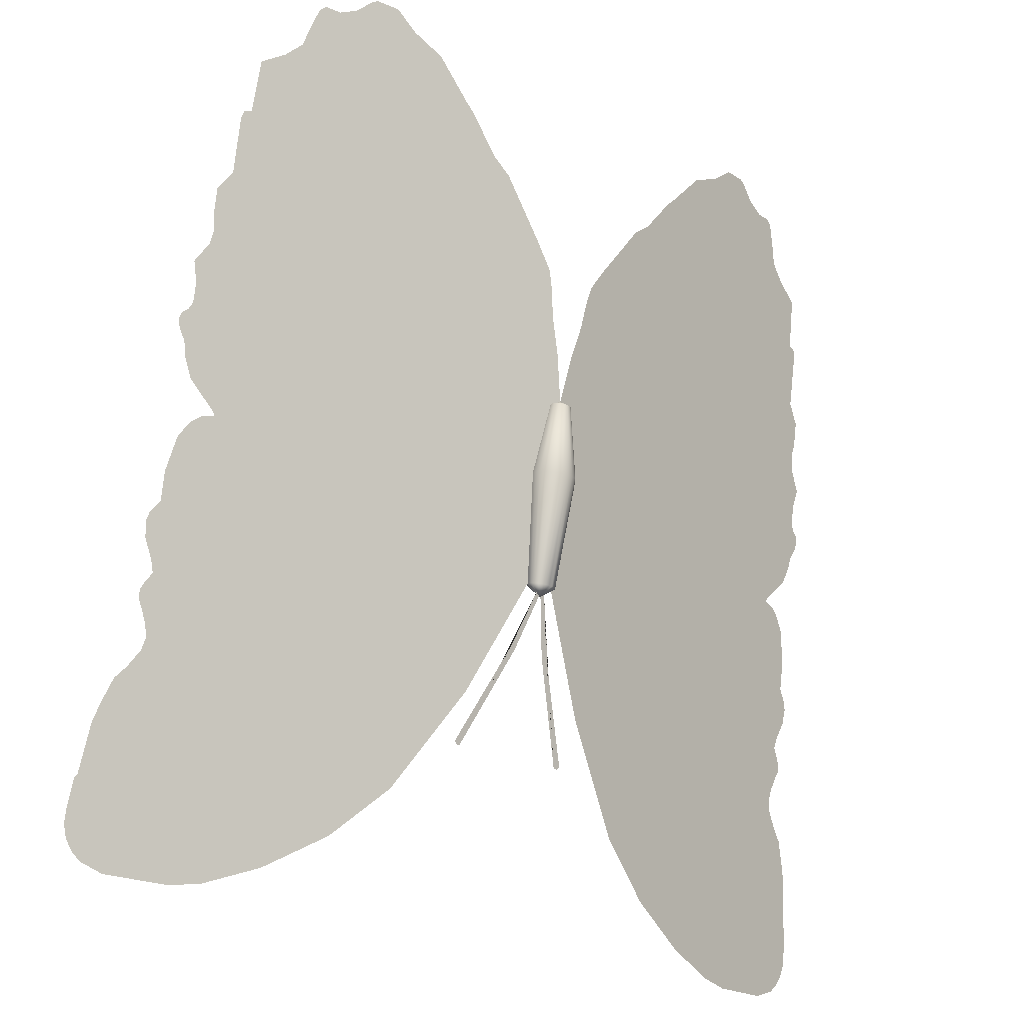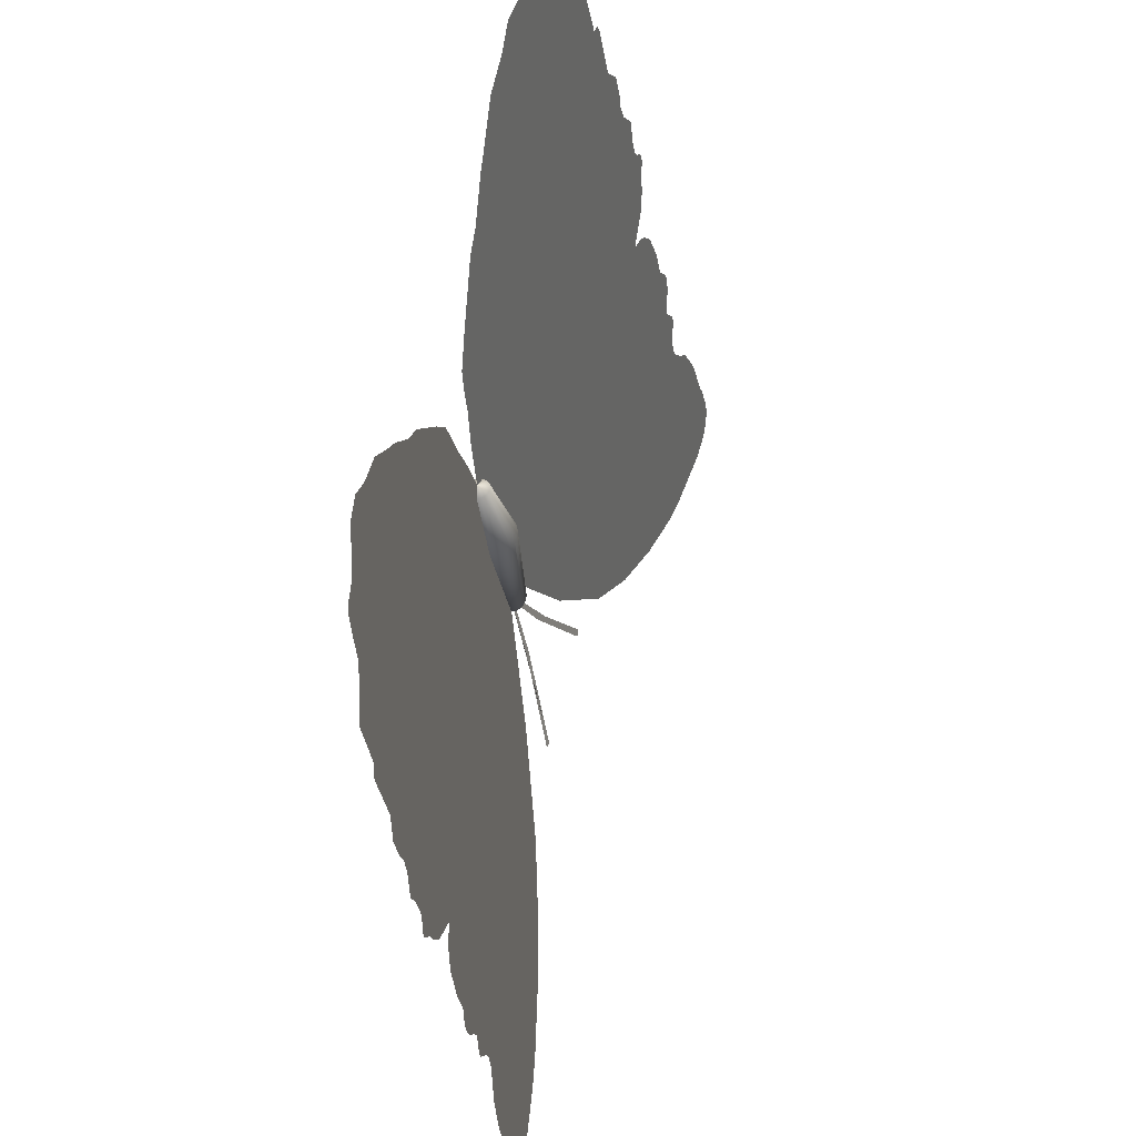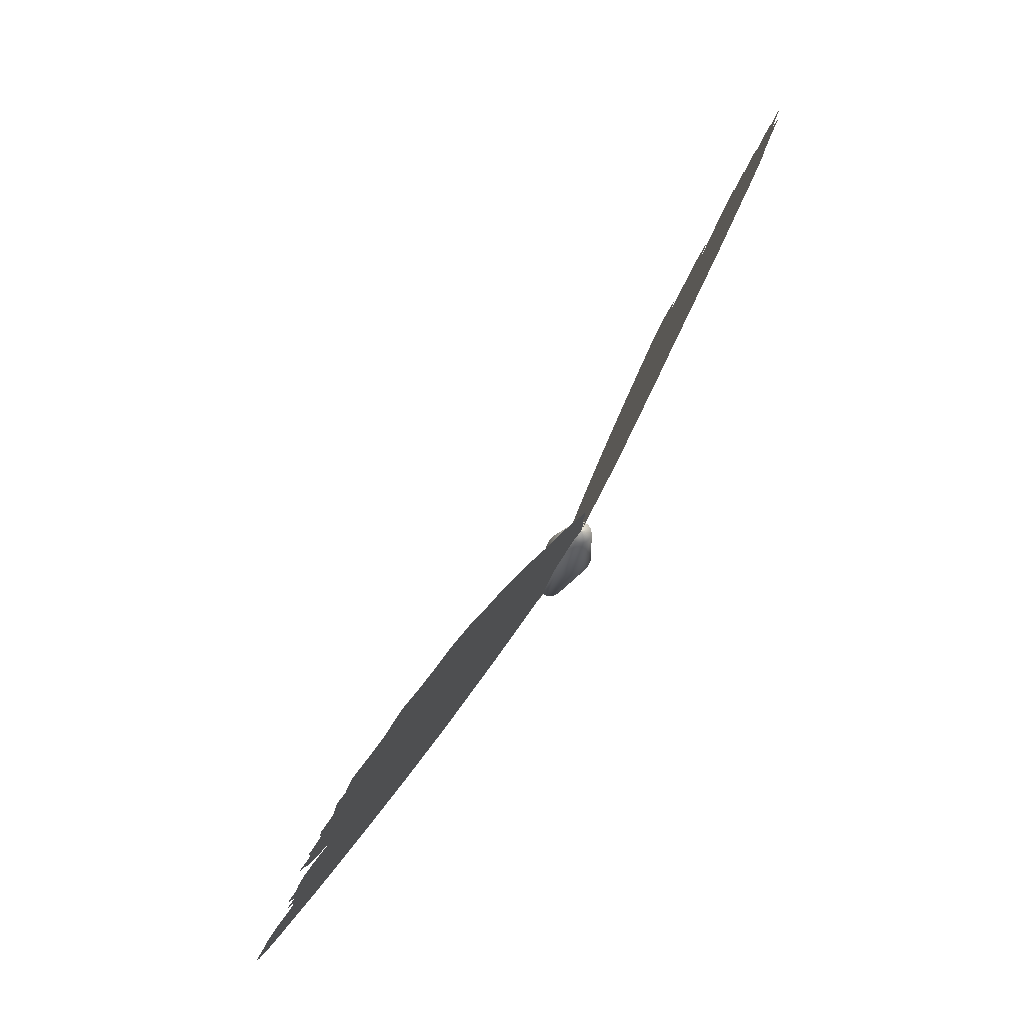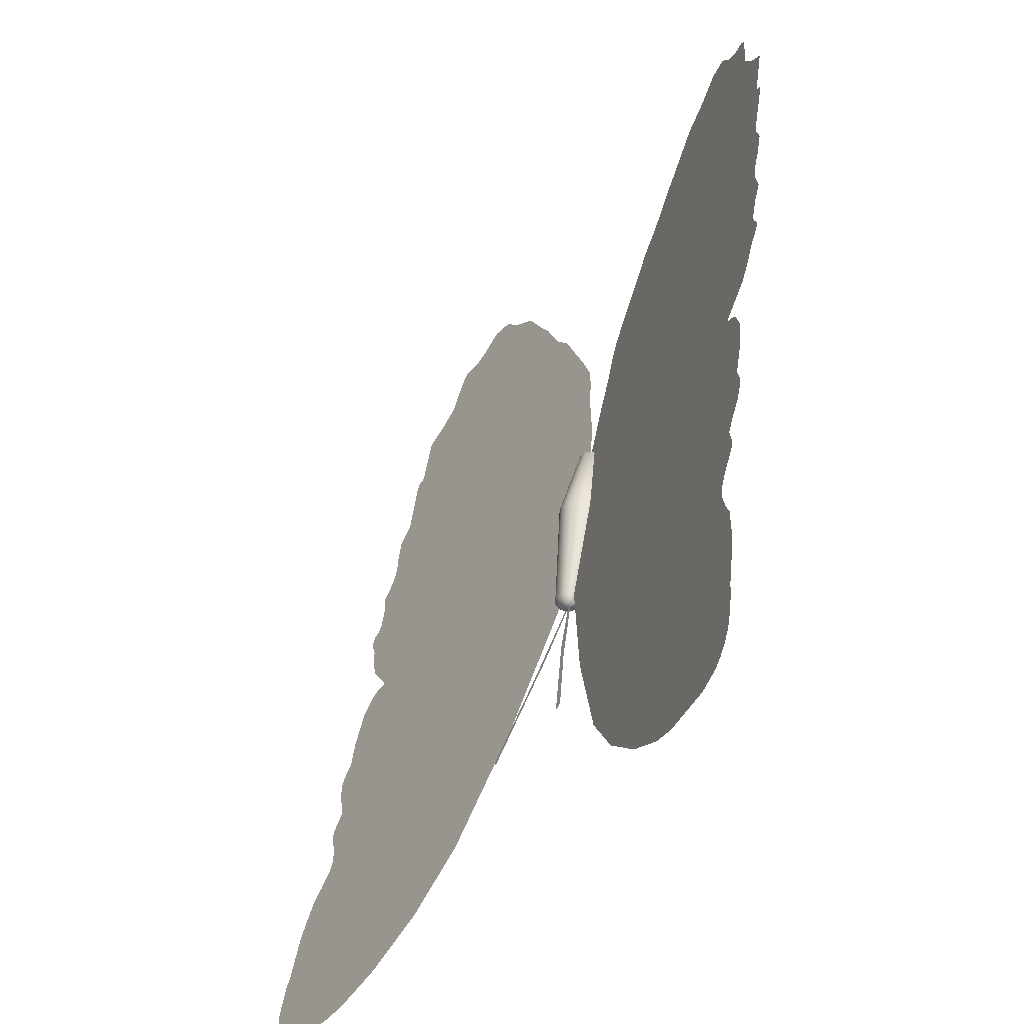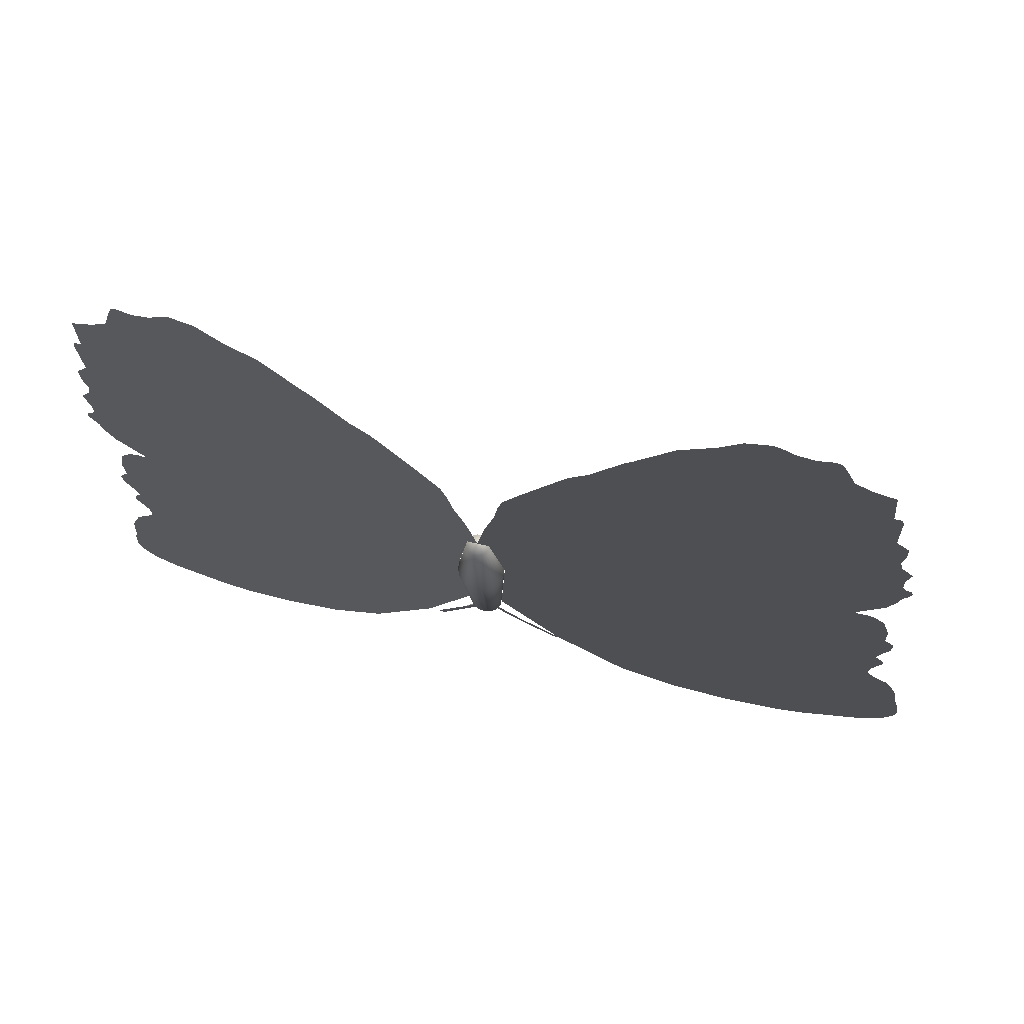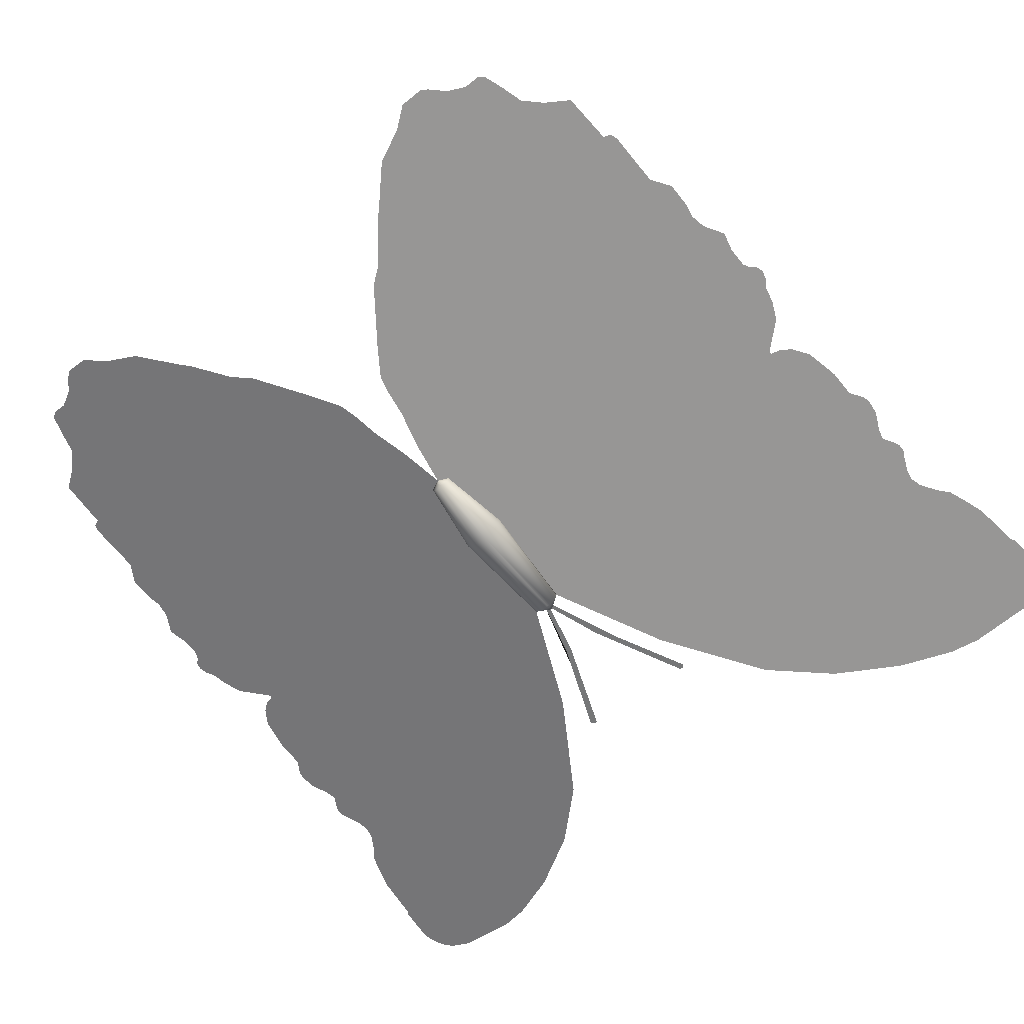
<metadata>
{"format":"obj","ext":"obj","renderer":"f3d","projection":"perspective","resolution":1024,"background":"white","views":[{"elev":-21.8,"azim":-57.3,"up":"+Z"},{"elev":59.3,"azim":88.1,"up":"+Z"},{"elev":68.2,"azim":-74.3,"up":"+Z"},{"elev":-33.3,"azim":-132.0,"up":"+Z"},{"elev":62.7,"azim":-1.2,"up":"+Z"},{"elev":-79.7,"azim":37.4,"up":"+Y"}]}
</metadata>
<code>
v  3.058 0.6285 -0.3132
v  3.127 0.6623 -0.5838
v  3.136 0.6954 -0.7999
v  3.136 0.7765 -1.313
v  3.134 0.8488 -1.767
v  3.148 0.8325 -1.676
v  3.162 0.8593 -1.856
v  2.767 1.155 -3.392
v  3.251 0.8678 -1.984
v  3.262 1.088 -3.382
v  3.335 0.8713 -2.076
v  3.437 1.055 -3.322
v  3.46 0.9052 -2.394
v  3.408 0.8889 -2.248
v  3.52 0.9553 -2.761
v  3.504 1.036 -3.26
v  3.552 1.018 -3.181
v  3.541 0.9564 -2.785
v  3.571 0.9863 -2.999
v  3.575 1 -3.092
v  2.889 0.6224 -0.1337
v  2.965 0.621 -0.1881
v  2.529 0.2166 2.728
v  2.798 0.6309 -0.1116
v  2.715 0.2103 2.613
v  2.808 0.625 -0.0824
v  2.751 0.2689 2.213
v  2.811 0.2641 2.193
v  2.849 0.3368 1.703
v  2.949 0.3963 1.244
v  3.007 0.5686 0.1081
v  2.976 0.4119 1.123
v  3.053 0.4748 0.6619
v  3.066 0.5384 0.2495
v  3.078 0.4232 0.9666
v  3.046 0.4512 0.8162
v  3.089 0.5162 0.3703
v  3.083 0.4795 0.6073
v  3.134 0.4976 0.4502
v  3.132 0.4791 0.5688
v  3.15 0.4861 0.5095
v  2.959 0.3463 1.551
v  2.967 0.3746 1.366
v  2.831 0.2707 2.135
v  2.522 1.18 -3.348
v  2.392 0.2143 2.856
v  2.275 0.1789 3.177
v  2.332 0.1942 3.033
v  2.084 1.212 -3.184
v  2.226 0.1791 3.217
v  1.96 0.2042 3.279
v  2.102 0.1958 3.214
v  1.792 0.2046 3.417
v  1.845 0.2026 3.385
v  1.568 1.233 -2.891
v  1.606 0.2297 3.413
v  1.188 0.3245 3.162
v  1.439 0.273 3.28
v  1.094 1.231 -2.484
v  0.9209 0.4064 2.868
v  0.512 1.179 -1.672
v  0.8547 0.4253 2.804
v  0.4875 0.538 2.398
v  0.6313 0.5009 2.512
v  0.033 1.099 -0.7626
v  0.1696 0.6511 1.948
v  0.0578 0.9583 0.1018
v  0.0368 0.7012 1.742
v  -0.0228 0.7668 1.378
v  0.0035 0.7294 1.592
v  -0.0627 0.8829 0.6783
v  -0.0942 0.8235 1.079
v  -0.1492 0.8886 0.714
v  3.193 0.8084 -1.562
v  3.189 0.7817 -1.39
v  3.218 0.7867 -1.445
v  3.221 0.7962 -1.507
v  3.21 0.7016 -0.9007
v  3.158 0.7595 -1.223
v  3.22 0.7292 -1.083
v  3.229 0.7085 -0.9598
o Group_005
g Group_005
f 1 2 3
f 3 4 1
f 5 1 4
f 4 6 5
f 5 7 8
f 8 1 5
f 9 10 8
f 8 7 9
f 10 9 11
f 11 12 10
f 13 12 11
f 11 14 13
f 15 16 12
f 12 13 15
f 17 16 15
f 15 18 17
f 19 20 17
f 17 18 19
f 21 22 1
f 1 8 21
f 8 23 24
f 24 21 8
f 25 26 24
f 24 23 25
f 27 28 26
f 26 25 27
f 29 30 26
f 26 28 29
f 31 26 30
f 30 32 31
f 33 34 31
f 31 32 33
f 32 35 36
f 36 33 32
f 37 34 33
f 33 38 37
f 39 37 38
f 38 40 39
f 41 39 40
f 42 43 30
f 30 29 42
f 44 29 28
f 45 46 23
f 23 8 45
f 47 48 46
f 46 45 47
f 49 50 47
f 47 45 49
f 49 51 52
f 52 50 49
f 53 54 51
f 51 49 53
f 53 49 55
f 55 56 53
f 55 57 58
f 58 56 55
f 57 55 59
f 59 60 57
f 61 62 60
f 60 59 61
f 61 63 64
f 64 62 61
f 65 66 63
f 63 61 65
f 67 68 66
f 66 65 67
f 69 70 68
f 68 67 69
f 69 67 71
f 71 72 69
f 73 72 71
f 74 6 4
f 4 75 74
f 76 77 74
f 74 75 76
f 78 79 4
f 4 3 78
f 80 79 78
f 78 81 80
v  -3.091 2.364 -0.7999
v  -3.1 2.331 -0.5838
v  -3.057 2.267 -0.3132
v  -3.051 2.434 -1.313
v  -3.013 2.496 -1.767
v  -3.033 2.489 -1.676
v  -2.542 2.577 -3.392
v  -3.031 2.519 -1.856
v  -3.004 2.767 -3.382
v  -3.104 2.571 -1.984
v  -3.175 2.616 -2.076
v  -3.171 2.826 -3.322
v  -3.267 2.708 -2.394
v  -3.229 2.667 -2.248
v  -3.239 2.843 -3.26
v  -3.294 2.781 -2.761
v  -3.29 2.851 -3.181
v  -3.311 2.792 -2.785
v  -3.319 2.848 -3.092
v  -3.322 2.833 -2.999
v  -2.98 2.214 -0.1881
v  -2.913 2.177 -0.1337
v  -2.83 2.139 -0.1116
v  -2.805 1.646 2.728
v  -2.842 2.139 -0.0824
v  -2.969 1.733 2.613
v  -3.025 1.828 2.193
v  -2.971 1.802 2.213
v  -3.078 2.011 1.244
v  -3.022 1.91 1.703
v  -3.042 2.189 0.1081
v  -3.094 2.038 1.123
v  -3.109 2.193 0.2495
v  -3.129 2.131 0.6619
v  -3.135 2.107 0.8162
v  -3.177 2.099 0.9666
v  -3.14 2.185 0.3703
v  -3.153 2.15 0.6073
v  -3.188 2.192 0.4502
v  -3.195 2.175 0.5688
v  -3.208 2.19 0.5095
v  -3.105 2.001 1.366
v  -3.112 1.973 1.551
v  -3.039 1.844 2.135
v  -2.687 1.575 2.856
v  -2.317 2.477 -3.348
v  -2.646 1.528 3.033
v  -2.603 1.486 3.177
v  -2.561 1.462 3.217
v  -1.922 2.285 -3.184
v  -2.446 1.414 3.214
v  -2.318 1.351 3.279
v  -2.22 1.292 3.385
v  -2.172 1.267 3.417
v  -1.464 2.046 -2.891
v  -1.999 1.196 3.413
v  -1.832 1.149 3.28
v  -1.589 1.069 3.162
v  -1.055 1.807 -2.484
v  -1.317 1.006 2.868
v  -1.25 0.9893 2.804
v  -0.5765 1.471 -1.672
v  -1.019 0.9431 2.512
v  -0.876 0.9033 2.398
v  -0.5441 0.8424 1.948
v  -0.2021 1.161 -0.7626
v  -0.404 0.8194 1.742
v  -0.2937 1.052 0.1018
v  -0.3611 0.8271 1.592
v  -0.3196 0.8463 1.378
v  -0.227 0.9269 0.6783
v  -0.2294 0.8597 1.079
v  -0.1492 0.8886 0.714
v  -3.084 2.49 -1.562
v  -3.094 2.465 -1.39
v  -3.114 2.494 -1.507
v  -3.116 2.484 -1.445
v  -3.077 2.43 -1.223
v  -3.152 2.406 -0.9007
v  -3.146 2.435 -1.083
v  -3.165 2.422 -0.9598
o Group_004
g Group_004
f 82 83 84
f 84 85 82
f 85 84 86
f 86 87 85
f 88 89 86
f 86 84 88
f 88 90 91
f 91 89 88
f 92 91 90
f 90 93 92
f 92 93 94
f 94 95 92
f 93 96 97
f 97 94 93
f 97 96 98
f 98 99 97
f 98 100 101
f 101 99 98
f 84 102 103
f 103 88 84
f 104 105 88
f 88 103 104
f 104 106 107
f 107 105 104
f 106 108 109
f 109 107 106
f 106 110 111
f 111 108 106
f 110 106 112
f 112 113 110
f 112 114 115
f 115 113 112
f 116 117 113
f 113 115 116
f 115 114 118
f 118 119 115
f 119 118 120
f 120 121 119
f 121 120 122
f 110 123 124
f 124 111 110
f 108 111 125
f 105 126 127
f 127 88 105
f 126 128 129
f 129 127 126
f 129 130 131
f 131 127 129
f 132 133 131
f 131 130 132
f 133 134 135
f 135 131 133
f 136 131 135
f 135 137 136
f 138 139 136
f 136 137 138
f 140 136 139
f 139 141 140
f 141 142 143
f 143 140 141
f 144 145 143
f 143 142 144
f 145 146 147
f 147 143 145
f 146 148 149
f 149 147 146
f 148 150 151
f 151 149 148
f 152 149 151
f 151 153 152
f 152 153 154
f 85 87 155
f 155 156 85
f 155 157 158
f 158 156 155
f 85 159 160
f 160 82 85
f 160 159 161
f 161 162 160
v  0.0124 1.159 -0.7542
v  0.0338 1.073 0.1184
v  0.0522 1.029 0.1124
v  -0.0736 0.9365 0.6861
v  0.0047 1.11 0.1229
v  -0.0873 0.9541 0.6882
v  -0.222 0.9369 0.6801
v  -0.2305 0.9165 0.6766
v  -0.1492 0.8886 0.714
v  -0.0949 1.213 -0.7503
v  -0.1258 1.212 -0.7518
v  -0.0853 1.127 -0.8465
v  -0.1542 1.203 -0.7542
v  -0.1781 1.189 -0.7574
v  -0.1959 1.17 -0.7611
v  -0.3004 1.03 0.0981
v  -0.2823 1.074 0.1055
v  -0.2064 1.147 -0.7651
v  -0.1245 1.163 0.1257
v  -0.1718 1.157 0.1229
v  -0.2534 1.111 0.1124
v  -0.2157 1.139 0.1184
v  -0.0773 1.157 0.1267
v  -0.0635 1.208 -0.7497
v  -0.1258 0.9761 0.69
v  -0.148 0.9791 0.6895
v  -0.1159 1.132 -0.826
v  -0.2085 0.9545 0.6833
v  -0.1701 0.9763 0.6882
v  -0.1908 0.9679 0.6861
v  -0.008 1.18 -0.7518
v  -0.062 0.8941 0.6801
v  -0.0649 0.8721 0.6766
v  0.0317 1.109 -0.7611
v  0.0585 0.9823 0.1055
v  0.0525 0.9355 0.0981
v  -0.0339 1.197 -0.7503
v  0.0292 1.083 -0.7651
v  -0.0332 1.139 0.1257
v  0.026 1.134 -0.7574
v  -0.1051 0.9676 0.6895
v  -0.065 0.916 0.6833
v  -0.023 1.026 -0.7759
v  0.0055 0.8547 0.0839
v  -0.0322 0.8262 0.0779
v  -0.0762 0.8083 0.0734
v  -0.1046 0.8208 0.6671
v  -0.1253 0.8124 0.665
v  -0.2334 0.8946 0.6731
v  -0.1692 1.05 -0.7783
v  -0.1433 1.033 -0.7799
v  -0.1896 1.071 -0.7759
v  -0.2089 1.121 -0.769
v  -0.2032 1.095 -0.7727
v  -0.3065 0.9834 0.0907
v  -0.2148 0.8267 0.0705
v  -0.2526 0.8555 0.0734
v  -0.3001 0.9366 0.0839
v  -0.2818 0.893 0.0779
v  -0.1707 0.8086 0.0696
v  -0.1137 1.021 -0.7804
v  -0.1903 0.821 0.6636
v  -0.1696 0.8125 0.6632
v  -0.2304 0.8726 0.6699
v  -0.2218 0.8522 0.6671
v  -0.2081 0.8346 0.665
v  -0.0514 1.018 -0.7783
v  -0.0734 0.8517 0.6731
v  0.0187 1.06 -0.769
v  0.0344 0.8921 0.0907
v  -0.0823 1.016 -0.7799
v  -0.1234 0.8023 0.0705
v  0.0009 1.041 -0.7727
v  -0.1474 0.8096 0.6636
v  -0.0869 0.8342 0.6699
o Group_003
g Group_003
f 163 164 165
f 166 164 167
f 167 168 166
f 169 170 171
f 172 173 174
f 173 175 174
f 176 177 174
f 177 178 179
f 180 178 177
f 181 173 182
f 172 173 181
f 176 179 183
f 177 179 176
f 175 184 182
f 173 175 182
f 175 183 184
f 176 183 175
f 185 172 181
f 185 186 172
f 187 188 171
f 180 177 174
f 174 189 180
f 183 179 169
f 169 190 183
f 191 192 171
f 188 191 171
f 190 169 171
f 187 185 181
f 181 188 187
f 192 190 171
f 191 182 184
f 184 192 191
f 169 179 178
f 178 170 169
f 188 181 182
f 182 191 188
f 183 190 192
f 192 184 183
f 186 174 172
f 175 176 174
f 167 163 193
f 194 171 195
f 196 197 198
f 199 174 193
f 196 198 200
f 167 193 201
f 193 199 201
f 202 165 197
f 202 197 196
f 164 163 167
f 193 174 163
f 202 174 196
f 163 165 202
f 201 199 185
f 199 186 185
f 187 171 203
f 196 200 174
f 197 165 204
f 204 194 197
f 168 171 166
f 203 171 168
f 204 171 194
f 187 203 201
f 201 185 187
f 166 171 204
f 163 174 202
f 203 168 167
f 167 201 203
f 197 194 195
f 195 198 197
f 186 199 174
f 165 164 166
f 166 204 165
f 205 206 207
f 208 207 209
f 209 210 208
f 170 211 171
f 174 212 213
f 174 214 212
f 174 215 216
f 215 217 178
f 215 178 180
f 218 219 212
f 213 218 212
f 216 220 217
f 216 217 215
f 214 219 221
f 212 219 214
f 214 221 220
f 214 220 216
f 222 218 213
f 222 213 223
f 171 224 225
f 189 174 215
f 215 180 189
f 226 211 217
f 217 220 226
f 171 227 228
f 171 228 224
f 171 211 226
f 218 222 225
f 225 224 218
f 171 226 227
f 227 221 219
f 219 228 227
f 217 211 170
f 170 178 217
f 228 219 218
f 218 224 228
f 227 226 220
f 220 221 227
f 174 223 213
f 174 216 214
f 208 229 205
f 171 230 195
f 231 198 232
f 174 233 229
f 200 198 231
f 208 234 229
f 229 234 233
f 235 232 206
f 231 232 235
f 207 208 205
f 174 229 205
f 174 235 231
f 235 206 205
f 234 222 233
f 233 222 223
f 171 225 236
f 174 200 231
f 230 237 206
f 206 232 230
f 171 210 209
f 171 236 210
f 171 237 230
f 234 236 225
f 225 222 234
f 171 209 237
f 174 205 235
f 210 236 234
f 234 208 210
f 232 198 195
f 195 230 232
f 174 233 223
f 237 209 207
f 207 206 237
v  -0.4879 1.616 -2.041
v  -0.5086 1.614 -2.018
v  -0.2292 1.295 -1.252
v  -0.4577 1.608 -2.041
v  -0.1191 1.121 -0.7968
v  -0.1873 1.29 -1.272
v  -0.0876 1.119 -0.8166
o Group_002
g Group_002
f 238 239 240
f 240 241 238
f 241 240 242
f 242 243 241
f 243 242 244
v  0.1232 1.201 -1.252
v  0.5246 1.337 -2.018
v  0.5076 1.349 -2.041
v  0.4774 1.357 -2.041
v  -0.0594 1.105 -0.7968
v  0.0845 1.217 -1.272
v  -0.0876 1.119 -0.8166
o Group_001
g Group_001
f 245 246 247
f 247 248 245
f 249 245 248
f 248 250 249
f 251 249 250

</code>
